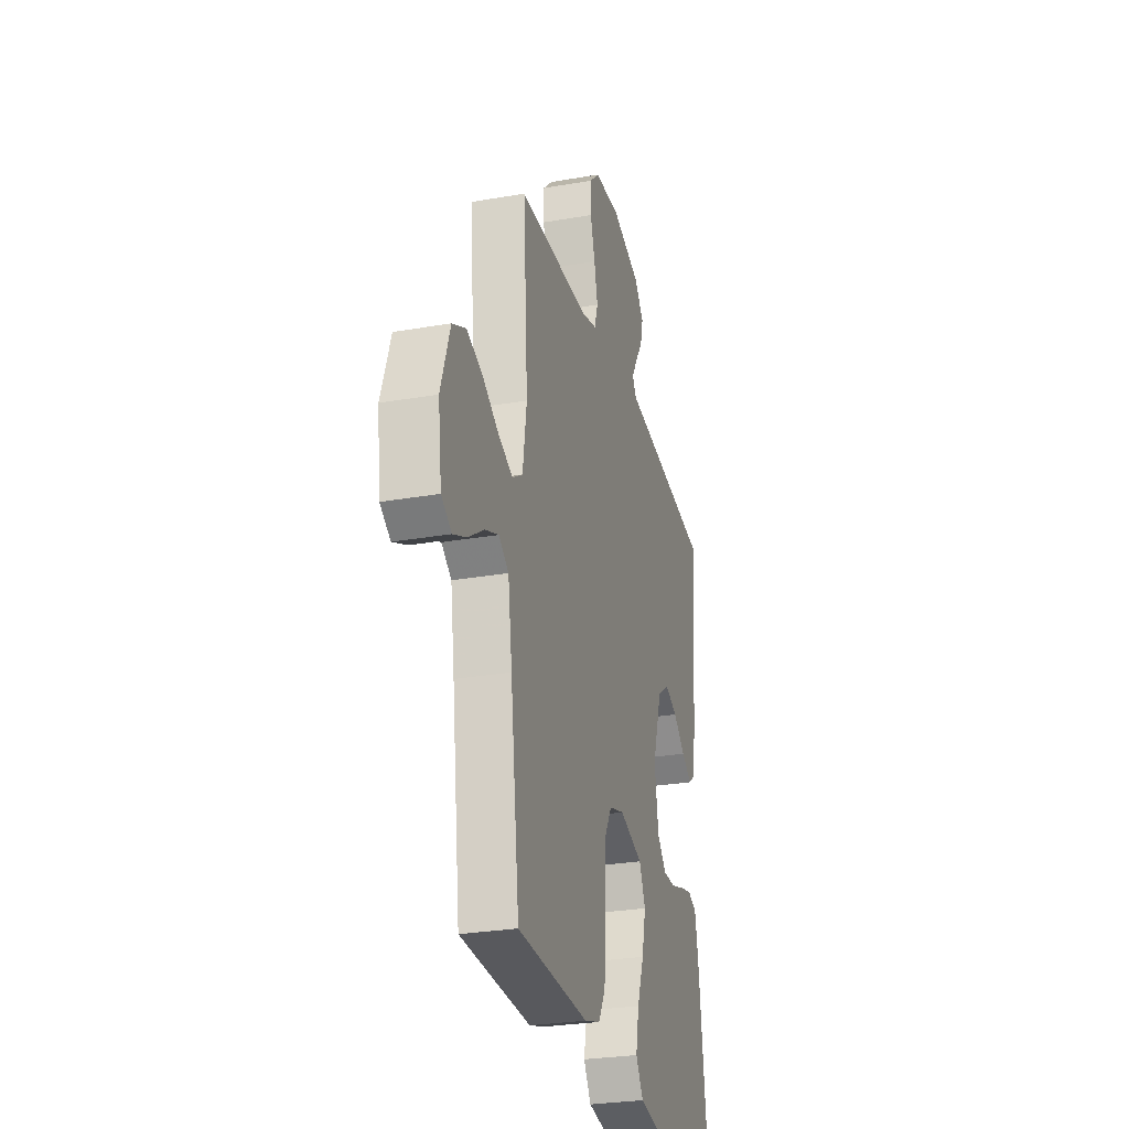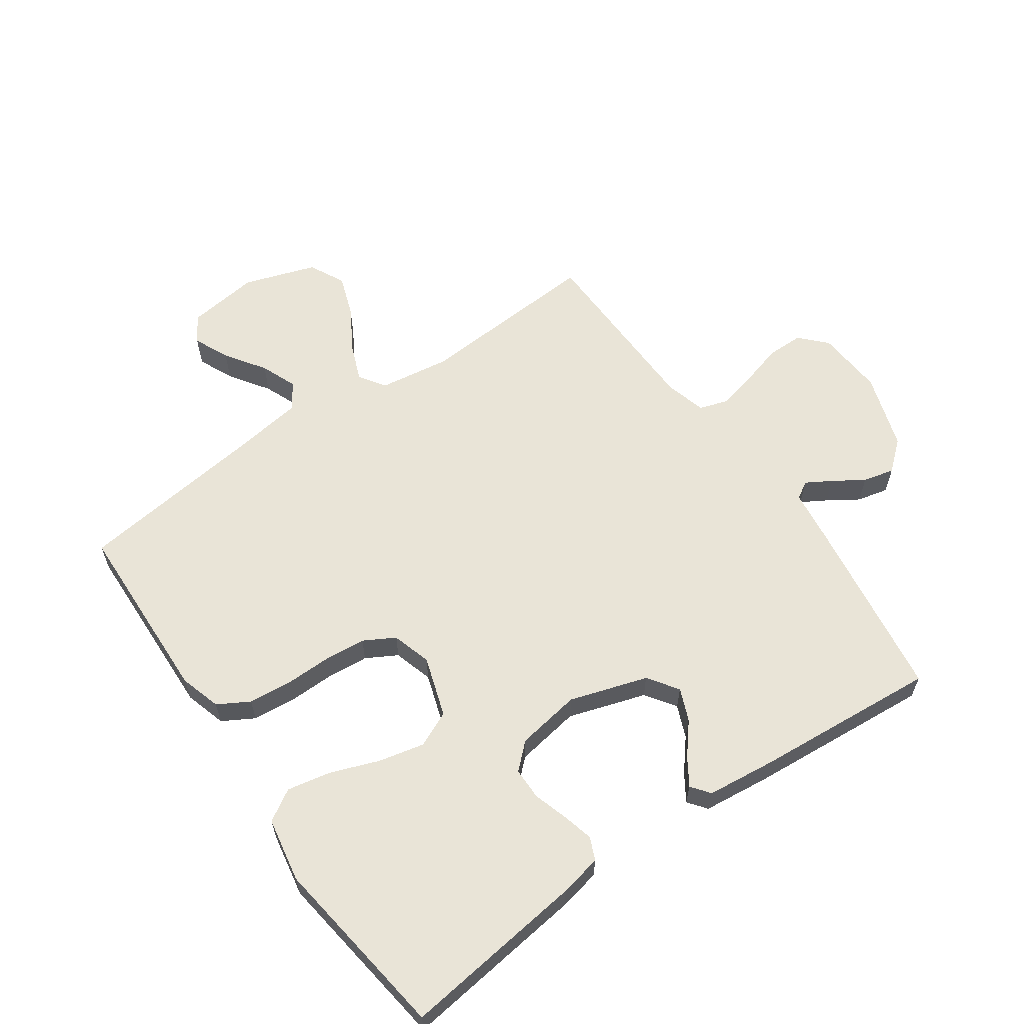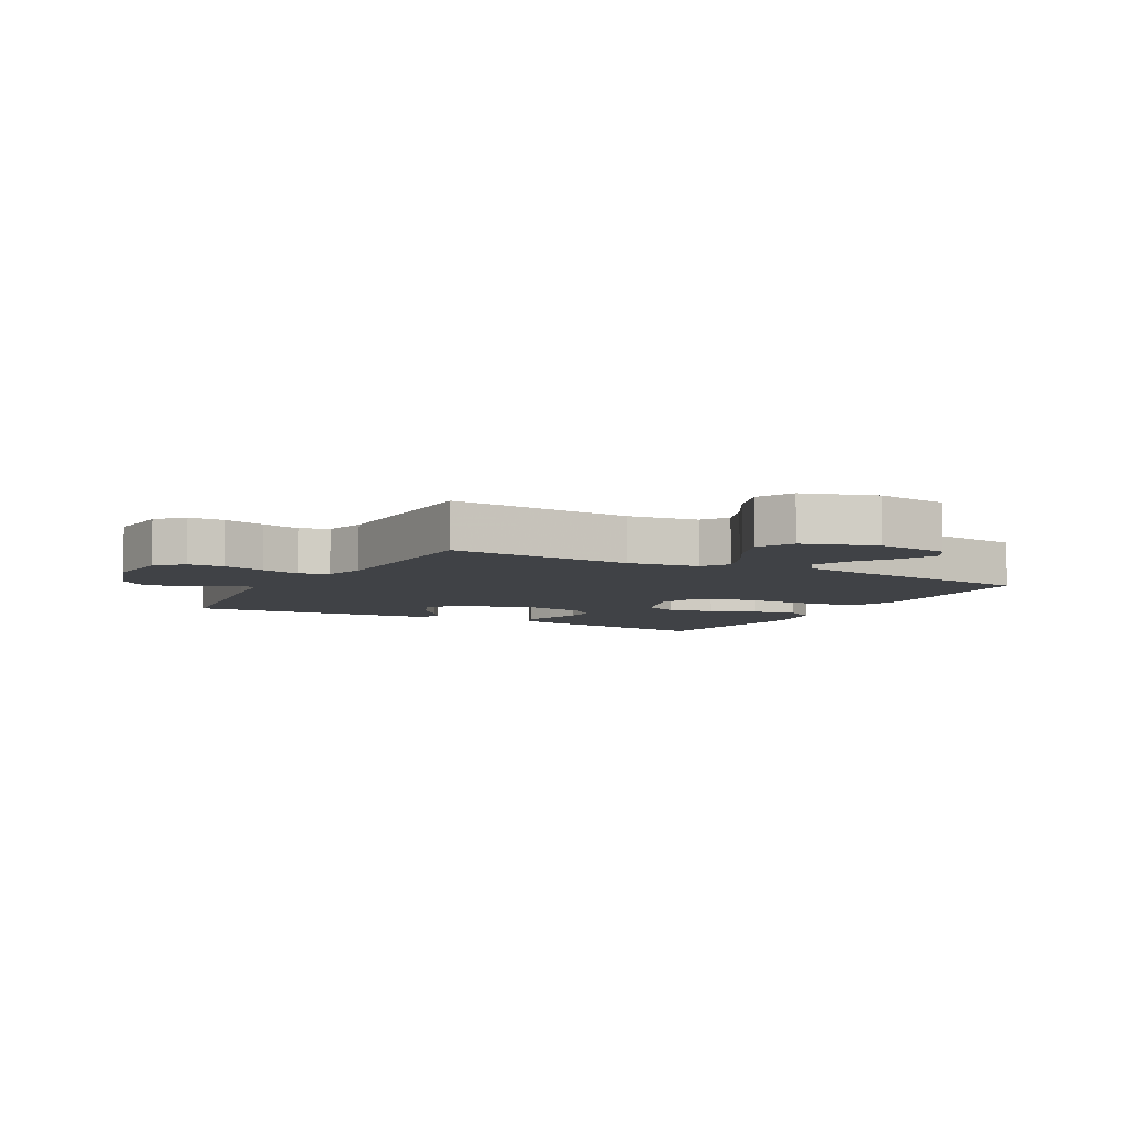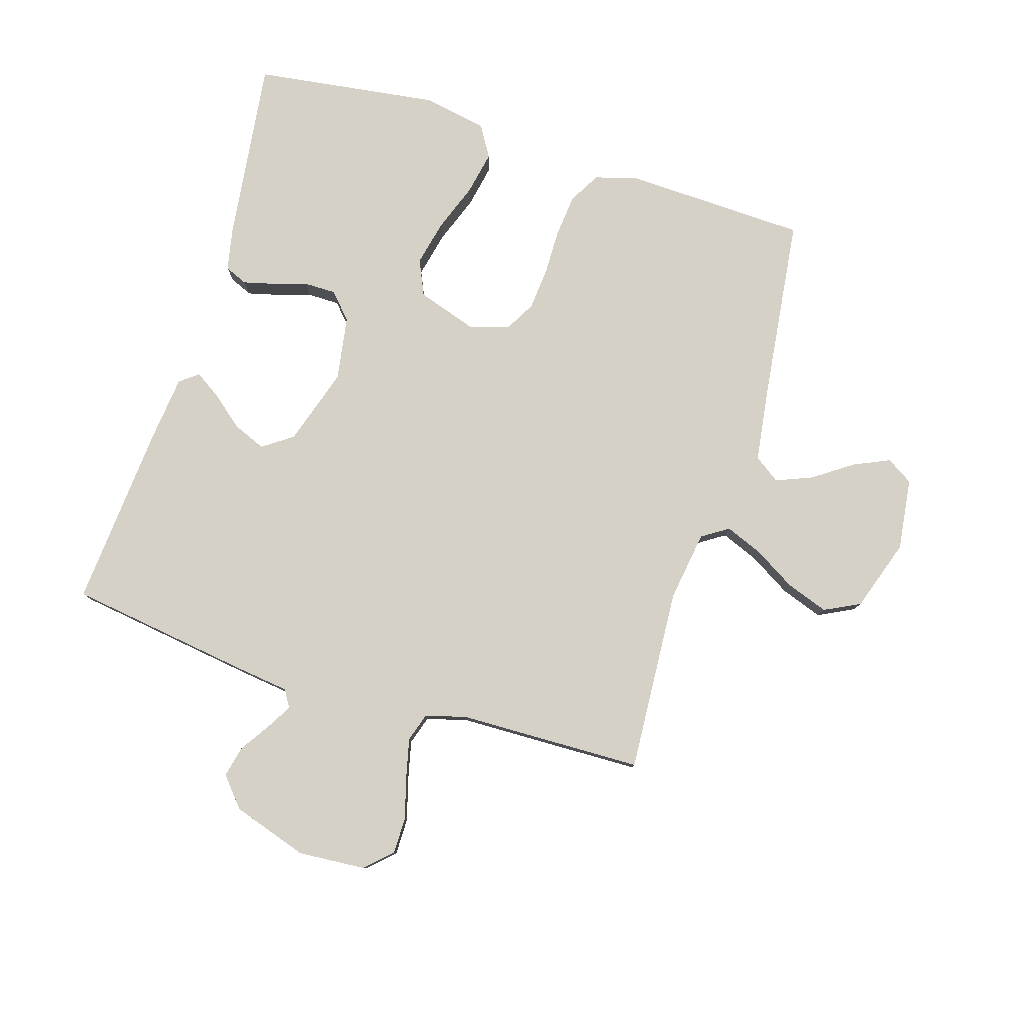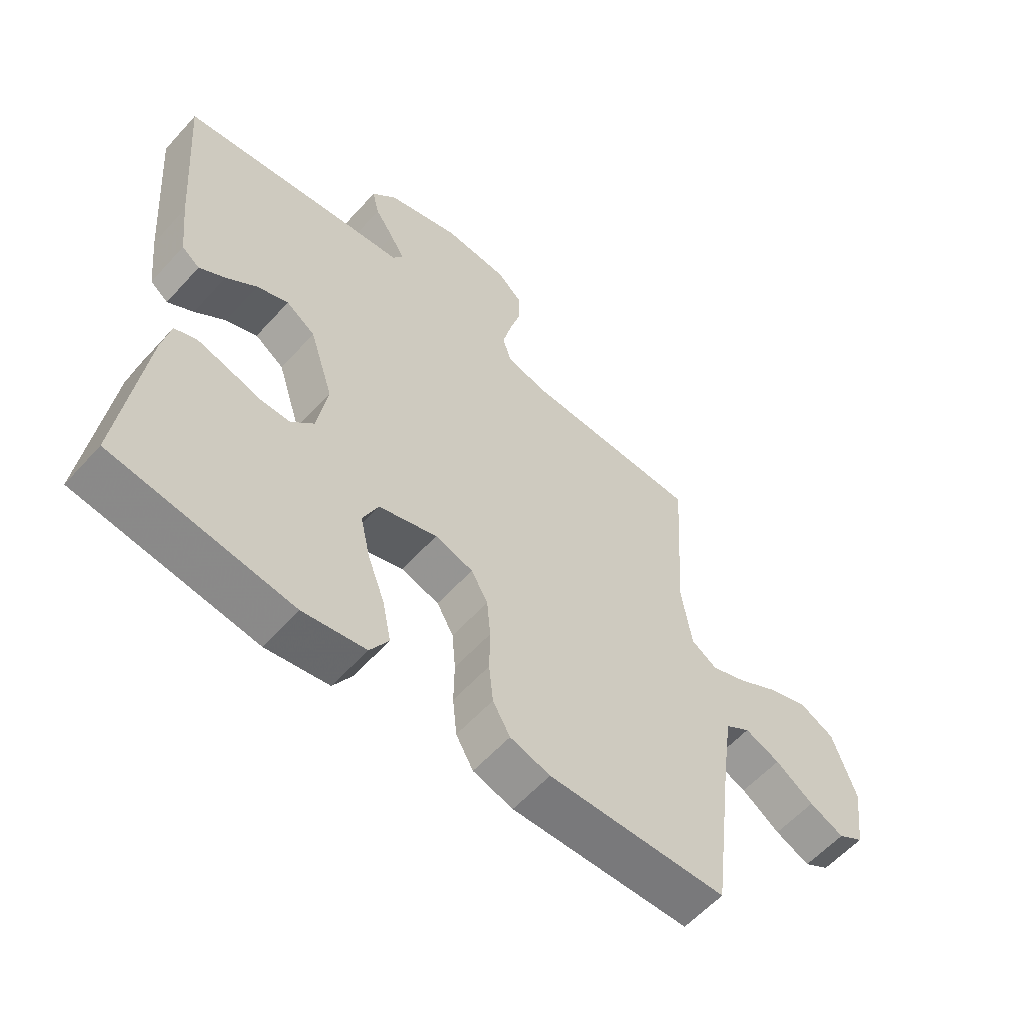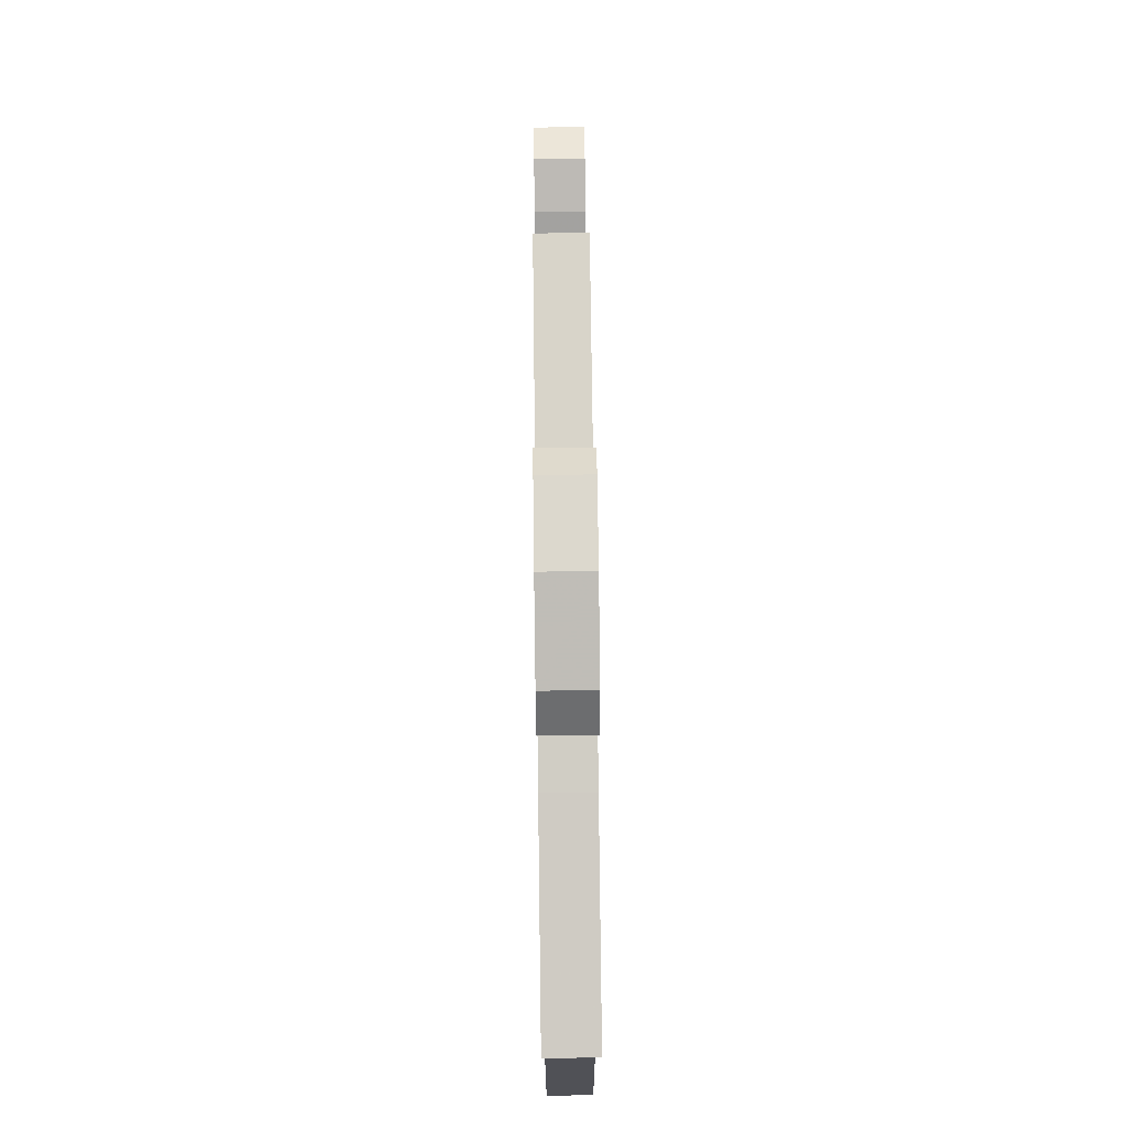
<metadata>
{"format":"obj","ext":"obj","renderer":"f3d","projection":"perspective","resolution":1024,"background":"white","views":[{"elev":-27.9,"azim":104.9,"up":"+Z"},{"elev":60.9,"azim":-124.9,"up":"+Y"},{"elev":-6.5,"azim":61.1,"up":"+Y"},{"elev":79.7,"azim":17.2,"up":"+Y"},{"elev":-59.0,"azim":-41.8,"up":"+Z"},{"elev":76.7,"azim":-90.7,"up":"+Z"}]}
</metadata>
<code>
v -0.5 0.07 -0.5
v -0.462 0.07 -0.2
v -0.448 0.07 -0.132
v -0.411 0.07 -0.116
v -0.36 0.07 -0.129
v -0.305 0.07 -0.146
v -0.253 0.07 -0.146
v -0.215 0.07 -0.105
v -0.198 0.07 0
v -0.238 0.07 0.126
v -0.287 0.07 0.16
v -0.34 0.07 0.138
v -0.391 0.07 0.096
v -0.434 0.07 0.068
v -0.464 0.07 0.091
v -0.476 0.07 0.2
v -0.5 0.07 0.5
v -0.2 0.07 0.543
v -0.113 0.07 0.554
v -0.096 0.07 0.582
v -0.12 0.07 0.623
v -0.152 0.07 0.672
v -0.164 0.07 0.723
v -0.123 0.07 0.771
v 0 0.07 0.811
v 0.11 0.07 0.803
v 0.152 0.07 0.763
v 0.152 0.07 0.703
v 0.133 0.07 0.636
v 0.118 0.07 0.572
v 0.133 0.07 0.525
v 0.2 0.07 0.507
v 0.5 0.07 0.5
v 0.481 0.07 0.2
v 0.498 0.07 0.085
v 0.541 0.07 0.057
v 0.601 0.07 0.081
v 0.67 0.07 0.122
v 0.738 0.07 0.146
v 0.796 0.07 0.117
v 0.835 0.07 0
v 0.82 0.07 -0.117
v 0.777 0.07 -0.144
v 0.719 0.07 -0.118
v 0.655 0.07 -0.074
v 0.596 0.07 -0.05
v 0.554 0.07 -0.079
v 0.537 0.07 -0.2
v 0.5 0.07 -0.5
v 0.2 0.07 -0.51
v 0.133 0.07 -0.49
v 0.104 0.07 -0.439
v 0.097 0.07 -0.37
v 0.098 0.07 -0.295
v 0.092 0.07 -0.226
v 0.064 0.07 -0.176
v 0 0.07 -0.157
v -0.098 0.07 -0.189
v -0.124 0.07 -0.247
v -0.107 0.07 -0.322
v -0.078 0.07 -0.4
v -0.064 0.07 -0.471
v -0.095 0.07 -0.522
v -0.2 0.07 -0.541
v -0.5 0 -0.5
v -0.462 0 -0.2
v -0.448 0 -0.132
v -0.411 0 -0.116
v -0.36 0 -0.129
v -0.305 0 -0.146
v -0.253 0 -0.146
v -0.215 0 -0.105
v -0.198 0 0
v -0.238 0 0.126
v -0.287 0 0.16
v -0.34 0 0.138
v -0.391 0 0.096
v -0.434 0 0.068
v -0.464 0 0.091
v -0.476 0 0.2
v -0.5 0 0.5
v -0.2 0 0.543
v -0.113 0 0.554
v -0.096 0 0.582
v -0.12 0 0.623
v -0.152 0 0.672
v -0.164 0 0.723
v -0.123 0 0.771
v 0 0 0.811
v 0.11 0 0.803
v 0.152 0 0.763
v 0.152 0 0.703
v 0.133 0 0.636
v 0.118 0 0.572
v 0.133 0 0.525
v 0.2 0 0.507
v 0.5 0 0.5
v 0.481 0 0.2
v 0.498 0 0.085
v 0.541 0 0.057
v 0.601 0 0.081
v 0.67 0 0.122
v 0.738 0 0.146
v 0.796 0 0.117
v 0.835 0 0
v 0.82 0 -0.117
v 0.777 0 -0.144
v 0.719 0 -0.118
v 0.655 0 -0.074
v 0.596 0 -0.05
v 0.554 0 -0.079
v 0.537 0 -0.2
v 0.5 0 -0.5
v 0.2 0 -0.51
v 0.133 0 -0.49
v 0.104 0 -0.439
v 0.097 0 -0.37
v 0.098 0 -0.295
v 0.092 0 -0.226
v 0.064 0 -0.176
v 0 0 -0.157
v -0.098 0 -0.189
v -0.124 0 -0.247
v -0.107 0 -0.322
v -0.078 0 -0.4
v -0.064 0 -0.471
v -0.095 0 -0.522
v -0.2 0 -0.541
f 60 61 62 63
f 59 60 63 64
f 51 52 53 54
f 51 54 55
f 48 49 50 51
f 47 48 51 55
f 46 47 55 56
f 42 43 44 45
f 42 45 46
f 41 42 46
f 40 41 46
f 37 38 39 40
f 36 37 40 46
f 35 36 46 56
f 32 33 34
f 31 32 34 35
f 26 27 28 29
f 26 29 30
f 25 26 30
f 24 25 30 31
f 21 22 23 24
f 20 21 24 31
f 16 17 18 19
f 14 15 16 19
f 12 13 14 19
f 11 12 19 20
f 10 11 20 31
f 3 4 5 6
f 1 2 3 6
f 59 64 1 6
f 58 59 6 7
f 57 58 7 8
f 31 35 56 57
f 9 10 31 57
f 8 9 57
f 127 126 125 124
f 128 127 124 123
f 118 117 116 115
f 119 118 115
f 115 114 113 112
f 119 115 112 111
f 120 119 111 110
f 109 108 107 106
f 110 109 106
f 110 106 105
f 110 105 104
f 104 103 102 101
f 110 104 101 100
f 120 110 100 99
f 98 97 96
f 99 98 96 95
f 93 92 91 90
f 94 93 90
f 94 90 89
f 95 94 89 88
f 88 87 86 85
f 95 88 85 84
f 83 82 81 80
f 83 80 79 78
f 83 78 77 76
f 84 83 76 75
f 95 84 75 74
f 70 69 68 67
f 70 67 66 65
f 70 65 128 123
f 71 70 123 122
f 72 71 122 121
f 121 120 99 95
f 121 95 74 73
f 121 73 72
f 1 65 66 2
f 2 66 67 3
f 3 67 68 4
f 4 68 69 5
f 5 69 70 6
f 6 70 71 7
f 7 71 72 8
f 8 72 73 9
f 9 73 74 10
f 10 74 75 11
f 11 75 76 12
f 12 76 77 13
f 13 77 78 14
f 14 78 79 15
f 15 79 80 16
f 16 80 81 17
f 17 81 82 18
f 18 82 83 19
f 19 83 84 20
f 20 84 85 21
f 21 85 86 22
f 22 86 87 23
f 23 87 88 24
f 24 88 89 25
f 25 89 90 26
f 26 90 91 27
f 27 91 92 28
f 28 92 93 29
f 29 93 94 30
f 30 94 95 31
f 31 95 96 32
f 32 96 97 33
f 33 97 98 34
f 34 98 99 35
f 35 99 100 36
f 36 100 101 37
f 37 101 102 38
f 38 102 103 39
f 39 103 104 40
f 40 104 105 41
f 41 105 106 42
f 42 106 107 43
f 43 107 108 44
f 44 108 109 45
f 45 109 110 46
f 46 110 111 47
f 47 111 112 48
f 48 112 113 49
f 49 113 114 50
f 50 114 115 51
f 51 115 116 52
f 52 116 117 53
f 53 117 118 54
f 54 118 119 55
f 55 119 120 56
f 56 120 121 57
f 57 121 122 58
f 58 122 123 59
f 59 123 124 60
f 60 124 125 61
f 61 125 126 62
f 62 126 127 63
f 63 127 128 64
f 64 128 65 1

</code>
